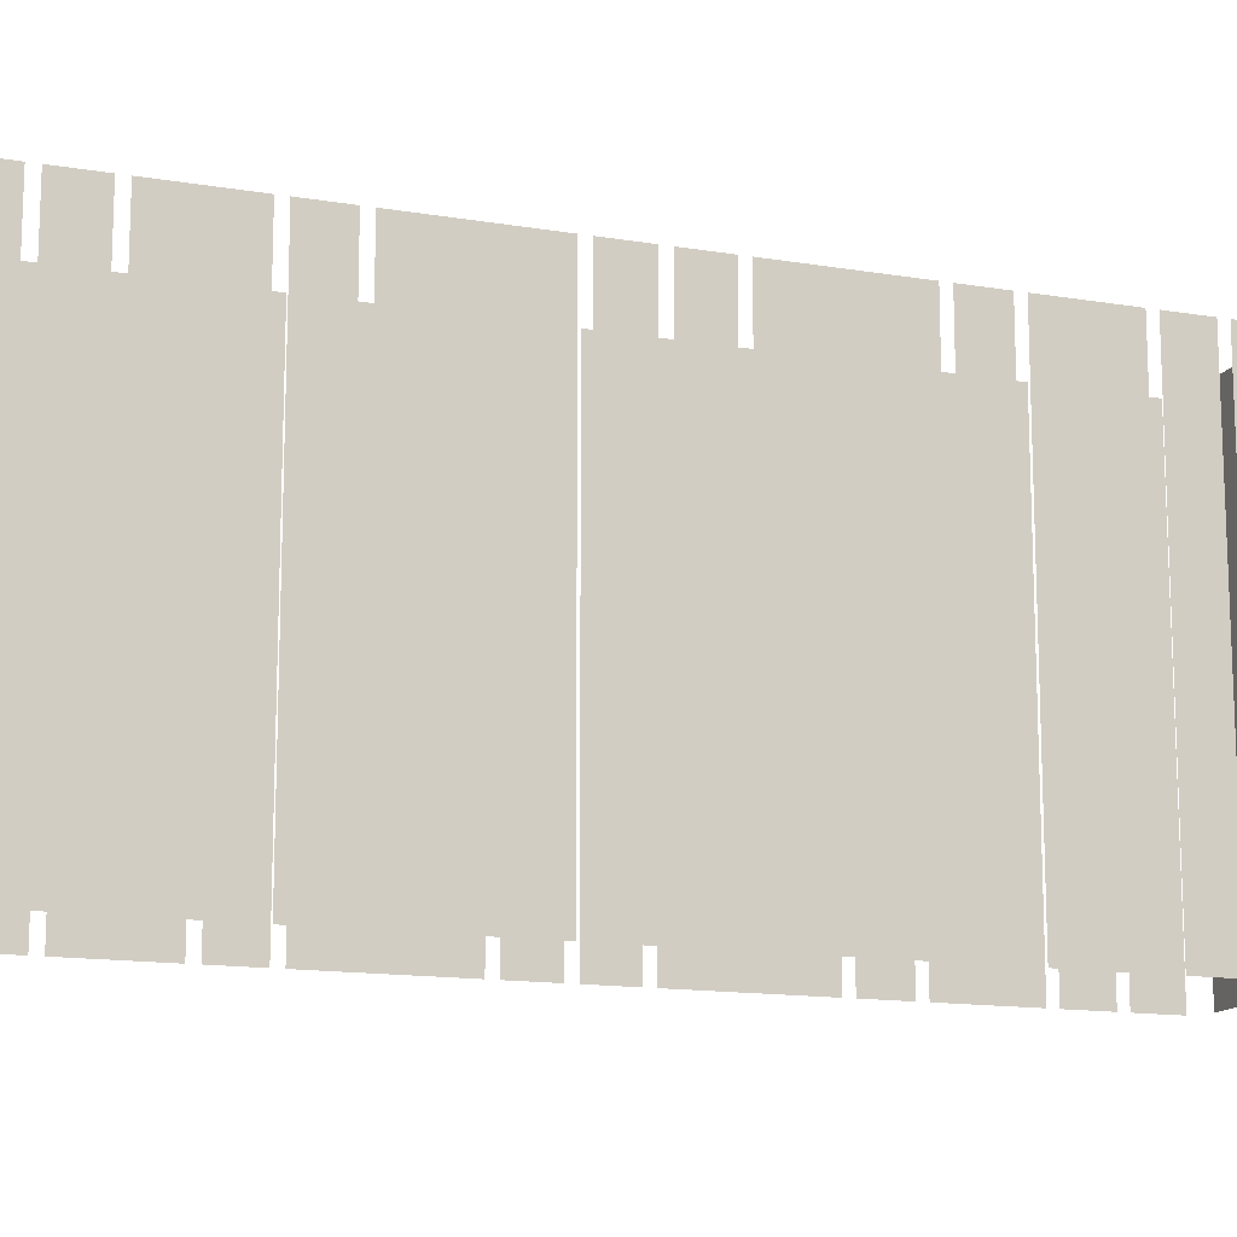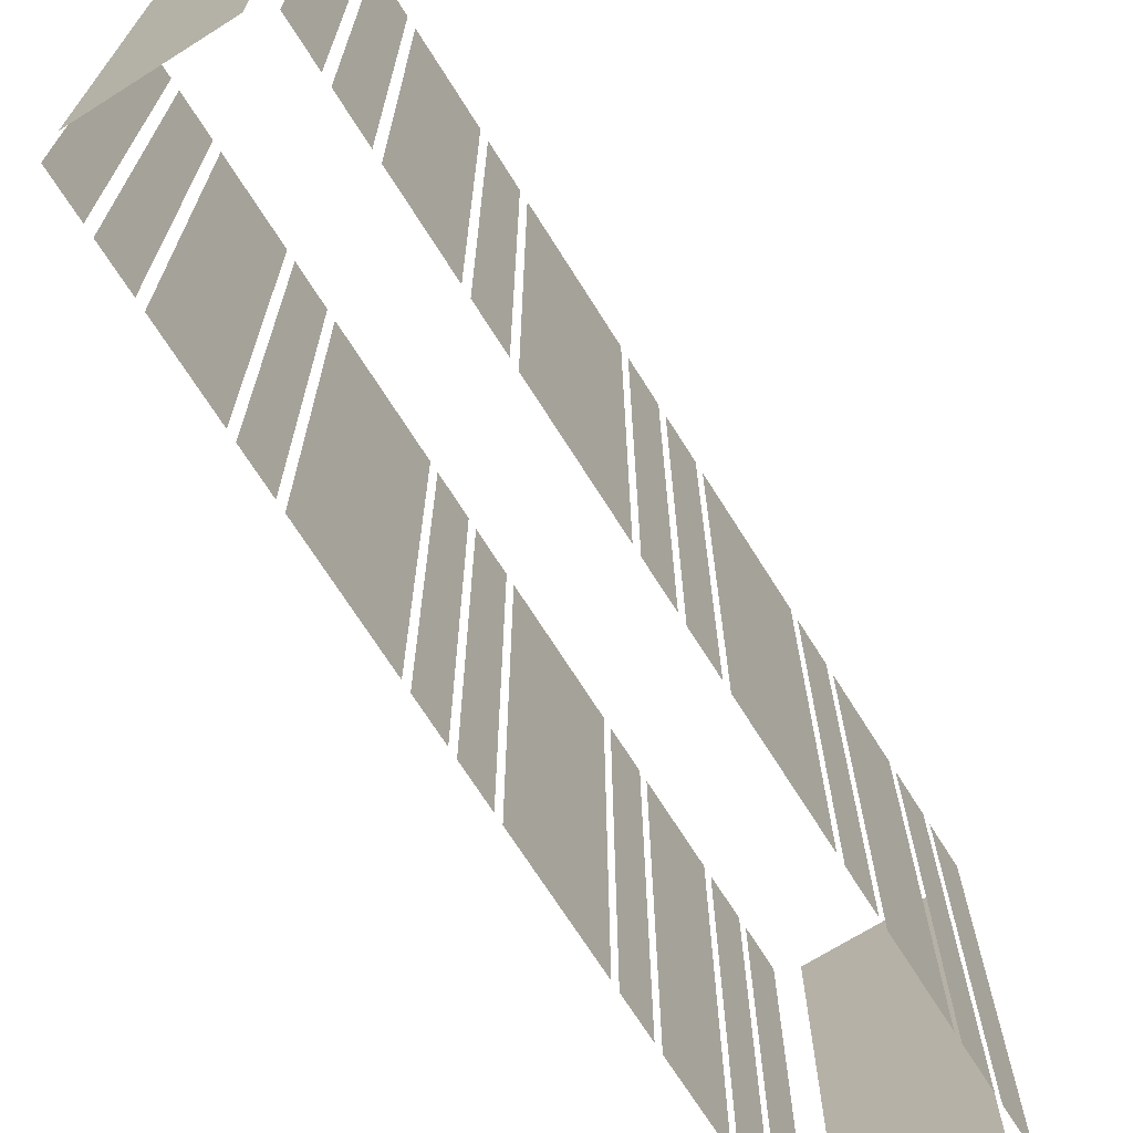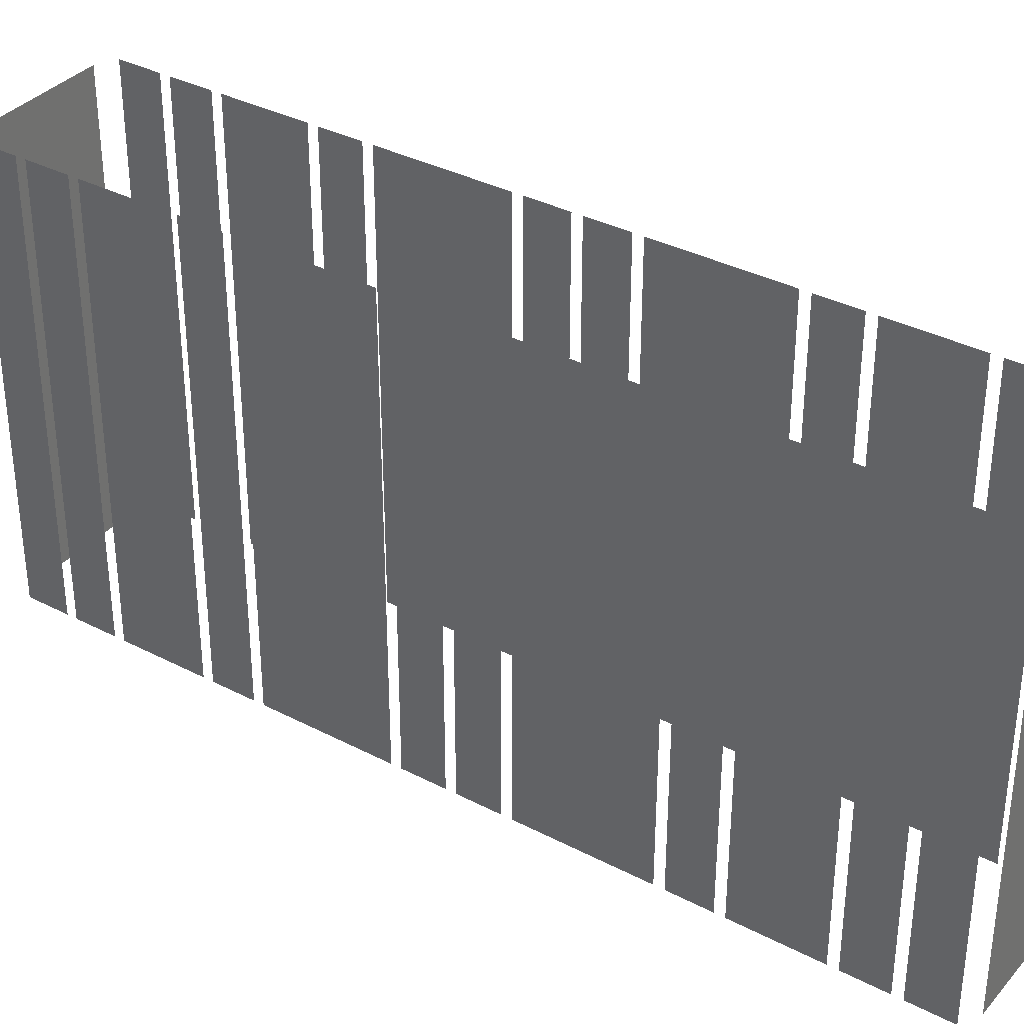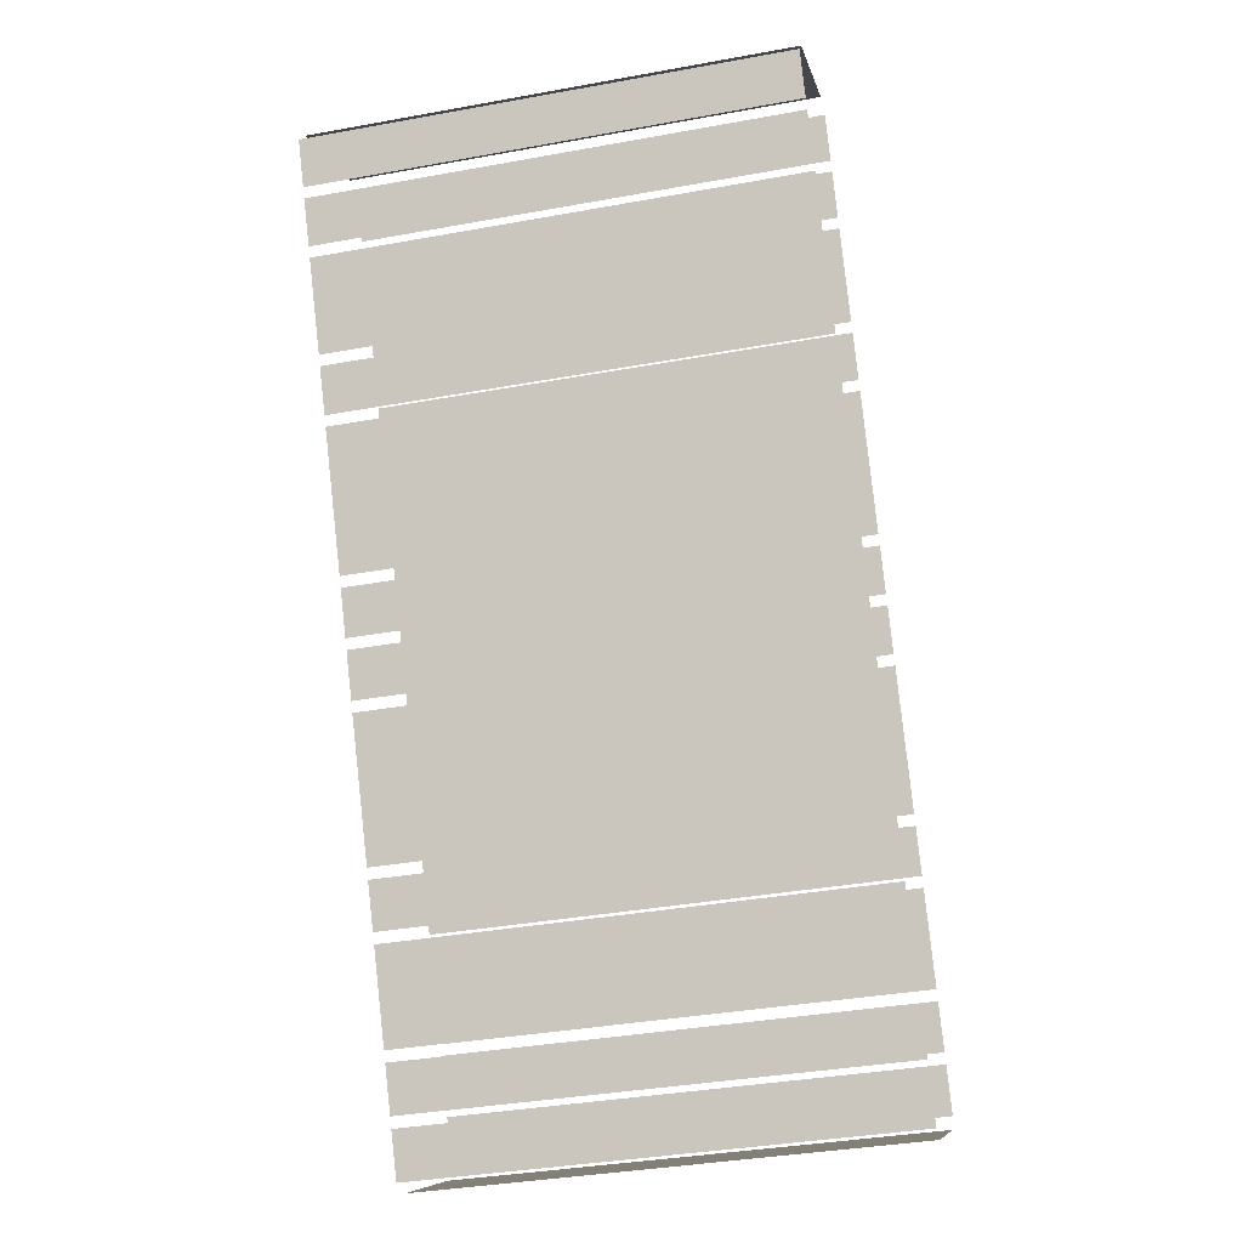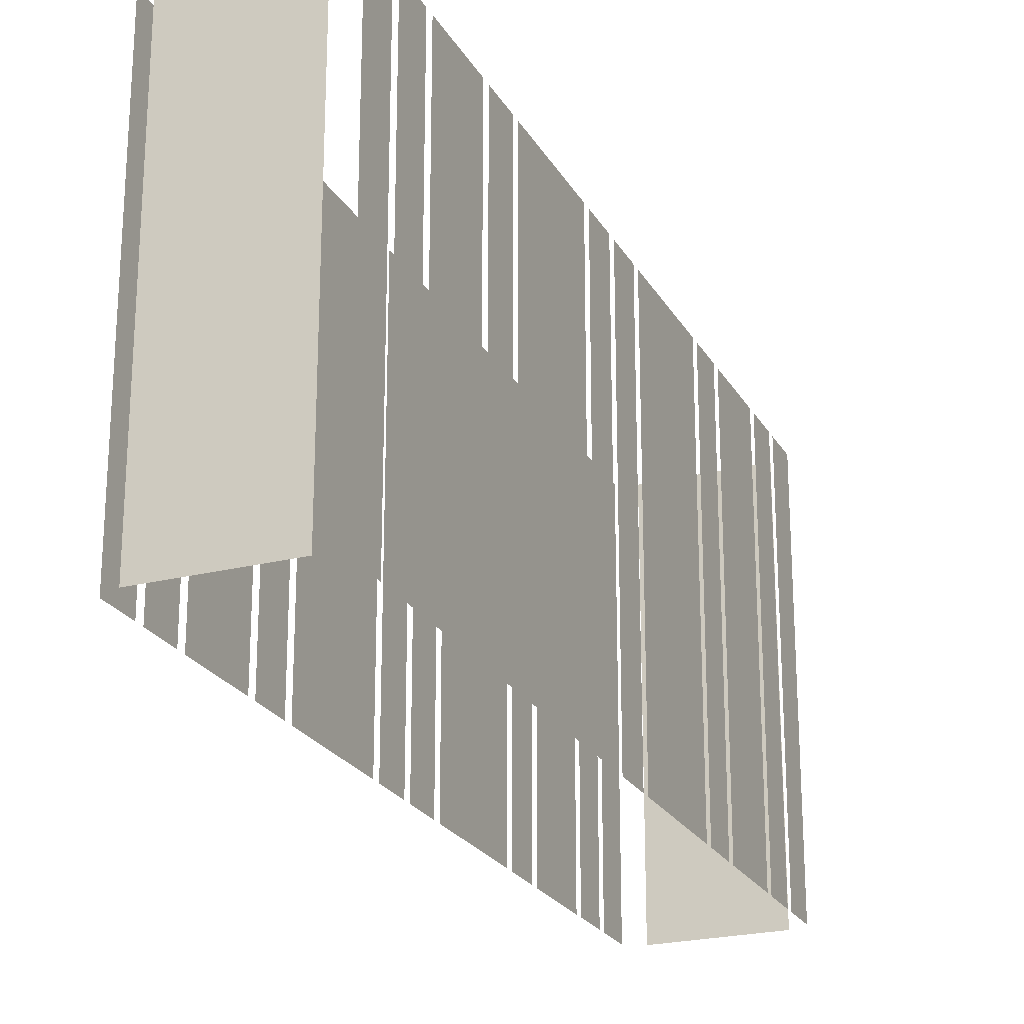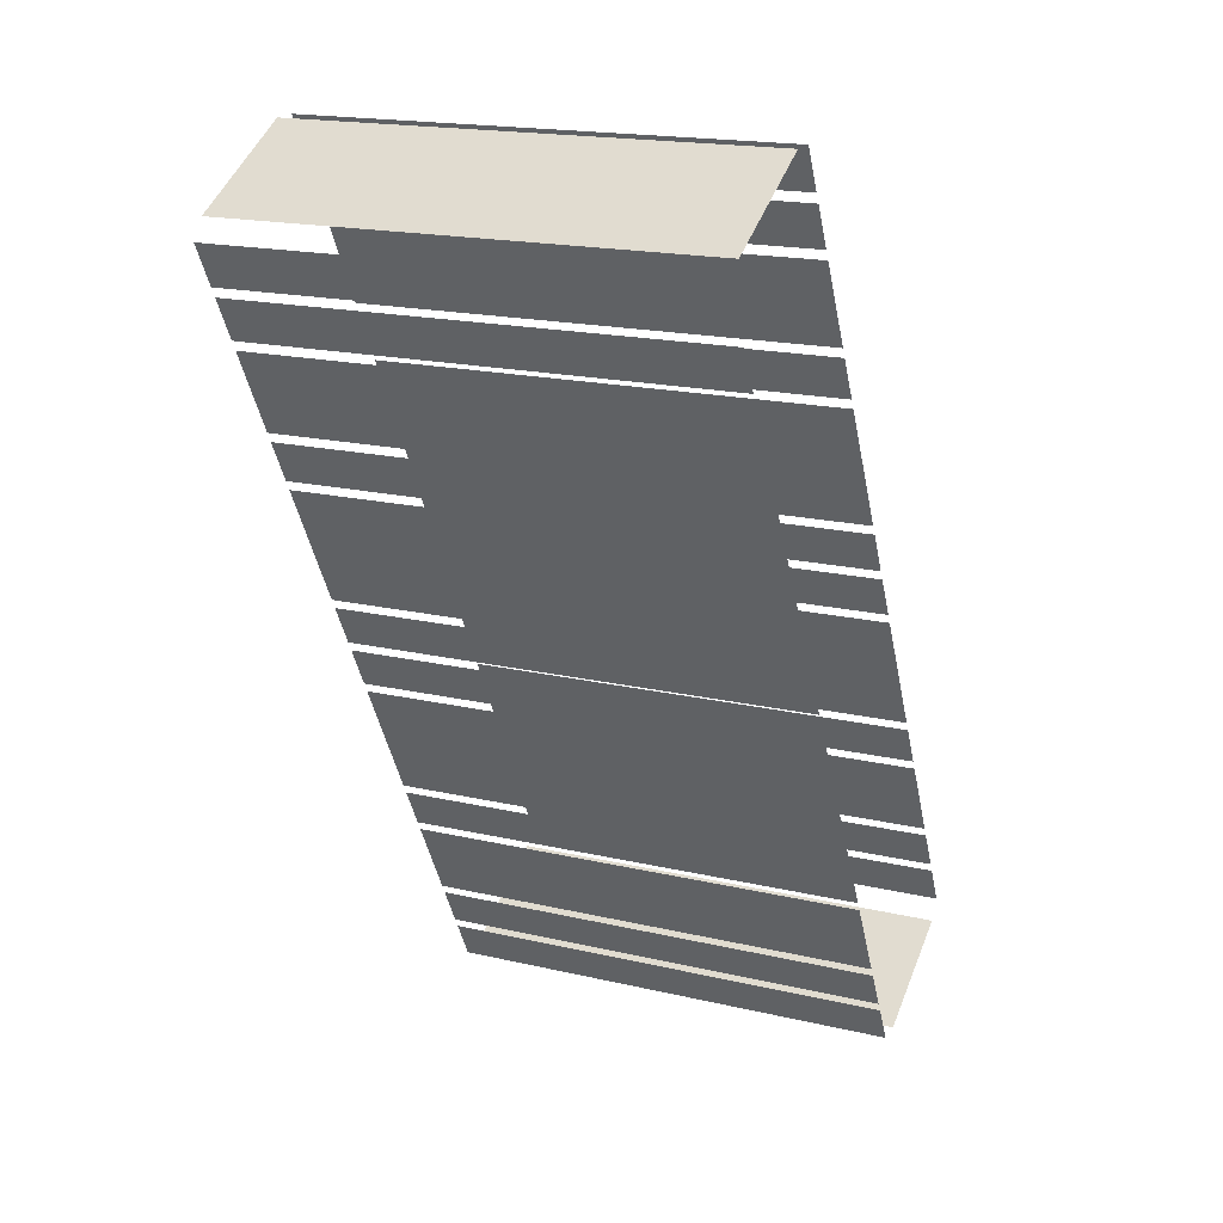
<metadata>
{"format":"obj","ext":"obj","renderer":"f3d","projection":"perspective","resolution":1024,"background":"white","views":[{"elev":-14.0,"azim":41.2,"up":"+Z"},{"elev":-70.1,"azim":-176.1,"up":"+Z"},{"elev":35.4,"azim":-83.6,"up":"+Z"},{"elev":-36.7,"azim":103.3,"up":"+Y"},{"elev":-23.4,"azim":174.7,"up":"+Z"},{"elev":18.3,"azim":114.3,"up":"+Y"}]}
</metadata>
<code>
o geometryt000010000010000110010110000110000110100100000000st36
v 413.8 -84.62 903.2
v 410.7 -82.93 888.2
v 414.6 -85.03 888.2
v 410.7 -82.93 903.2
v 414.6 -85.03 903.2
v 410.9 -81 888.2
v 410.2 -82.3 888.2
v 410.2 -82.3 903.2
v 410.9 -81 903.2
v 411.8 -79.39 888.2
v 411.1 -80.7 888.2
v 411.1 -80.7 903.2
v 411.8 -79.39 903.2
v 413.4 -76.48 888.2
v 412 -79.09 888.2
v 412 -79.09 903.2
v 413.4 -76.48 903.2
v 414.2 -74.87 888.2
v 413.5 -76.17 888.2
v 413.5 -76.17 903.2
v 414.2 -74.87 903.2
v 416.5 -70.65 903.2
v 416.5 -70.65 888.2
v 414.4 -74.56 888.2
v 414.4 -74.56 903.2
v 417.4 -69.04 903.2
v 417.4 -69.04 888.2
v 416.7 -70.35 888.2
v 416.7 -70.35 903.2
v 418.2 -67.43 888.2
v 417.5 -68.74 888.2
v 417.5 -68.74 903.2
v 418.2 -67.43 903.2
v 420.5 -63.21 888.2
v 418.4 -67.13 888.2
v 418.4 -67.13 903.2
v 420.5 -63.21 903.2
v 421.4 -61.6 903.2
v 421.4 -61.6 888.2
v 420.7 -62.91 888.2
v 420.7 -62.91 903.2
v 422.9 -58.69 903.2
v 422.9 -58.69 888.2
v 421.5 -61.3 888.2
v 421.5 -61.3 903.2
v 423.8 -57.08 888.2
v 423.1 -58.39 888.2
v 423.1 -58.39 903.2
v 423.8 -57.08 903.2
v 424.7 -55.47 888.2
v 424 -56.78 888.2
v 424 -56.78 903.2
v 424.7 -55.47 903.2
v 415.3 -85.04 903.2
v 415.3 -85.04 888.2
v 416 -83.74 888.2
v 416 -83.74 903.2
v 416.2 -83.43 903.2
v 416.2 -83.43 888.2
v 416.9 -82.13 888.2
v 416.9 -82.13 903.2
v 417.1 -81.83 888.2
v 418.5 -79.22 888.2
v 418.5 -79.22 903.2
v 417.1 -81.83 903.2
v 418.6 -78.91 903.2
v 418.6 -78.91 888.2
v 419.3 -77.61 888.2
v 419.3 -77.61 903.2
v 419.5 -77.3 903.2
v 419.5 -77.3 888.2
v 421.6 -73.39 888.2
v 421.6 -73.39 903.2
v 421.8 -73.08 903.2
v 421.8 -73.08 888.2
v 422.5 -71.78 888.2
v 422.5 -71.78 903.2
v 422.6 -71.48 888.2
v 423.3 -70.17 888.2
v 423.3 -70.17 903.2
v 422.6 -71.48 903.2
v 423.5 -69.87 903.2
v 423.5 -69.87 888.2
v 425.6 -65.95 888.2
v 425.6 -65.95 903.2
v 425.8 -65.65 888.2
v 426.5 -64.34 888.2
v 426.5 -64.34 903.2
v 425.8 -65.65 903.2
v 426.6 -64.04 888.2
v 428 -61.43 888.2
v 428 -61.43 903.2
v 426.6 -64.04 903.2
v 428.2 -61.13 903.2
v 428.2 -61.13 888.2
v 428.9 -59.82 888.2
v 428.9 -59.82 903.2
v 429.1 -59.52 888.2
v 429.8 -58.21 888.2
v 429.8 -58.21 903.2
v 429.1 -59.52 903.2
v 429.3 -57.59 903.2
v 429.3 -57.59 888.2
v 425.4 -55.49 888.2
v 425.4 -55.49 903.2
f 4 2 1
f 1 3 5
f 6 7 8
f 9 6 8
f 10 11 12
f 13 10 12
f 14 15 16
f 17 14 16
f 22 23 24
f 22 24 25
f 26 27 28
f 26 28 29
f 38 39 40
f 38 40 41
f 42 43 44
f 42 44 45
f 50 51 52
f 53 50 52
f 54 55 56
f 54 56 57
f 58 59 60
f 58 60 61
f 62 63 64
f 65 62 64
f 66 67 68
f 66 68 69
f 70 71 72
f 70 72 73
f 74 75 76
f 74 76 77
f 78 79 80
f 81 78 80
f 82 83 84
f 82 84 85
f 86 87 88
f 89 86 88
f 90 91 92
f 93 90 92
f 94 95 96
f 94 96 97
f 98 99 100
f 101 98 100
f 102 103 104
f 102 104 105
f 1 2 3
f 18 19 20
f 21 18 20
f 30 31 32
f 33 30 32
f 34 35 36
f 37 34 36
f 46 47 48
f 49 46 48

</code>
